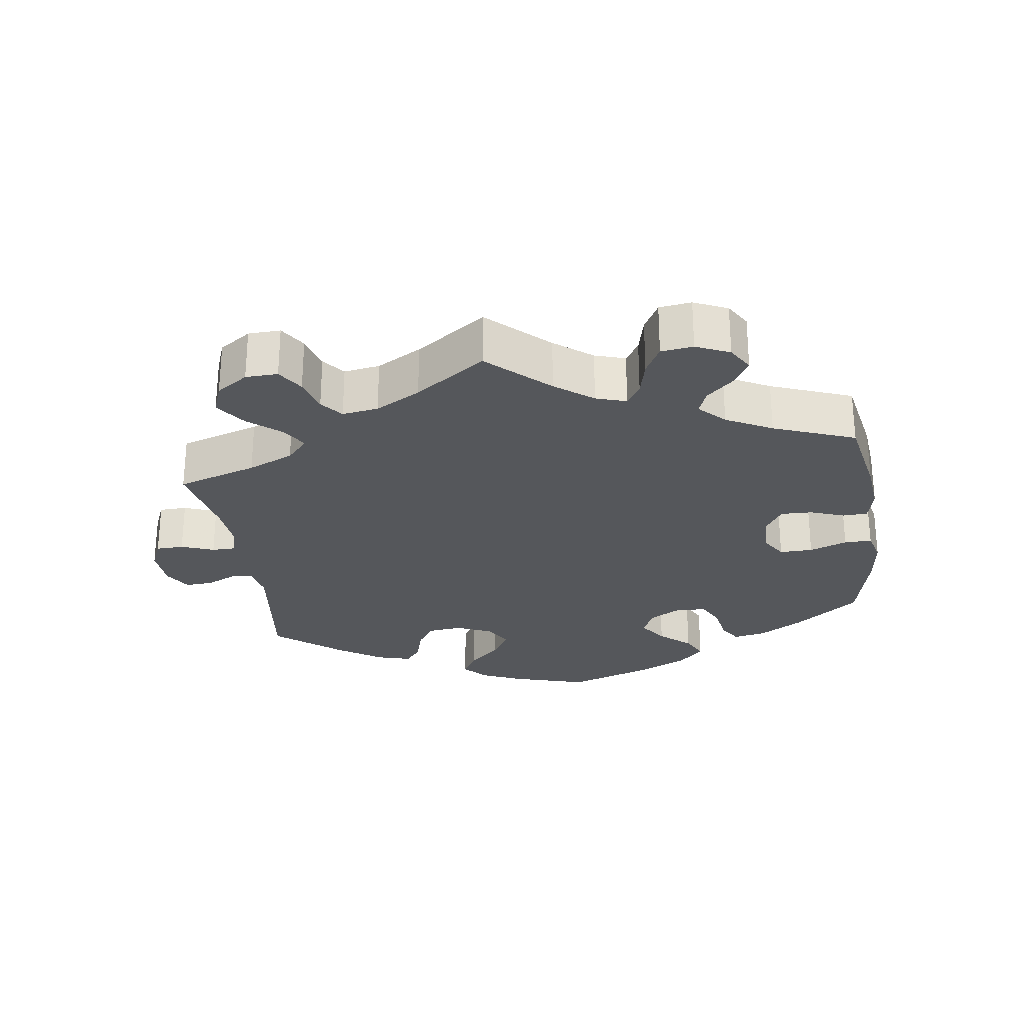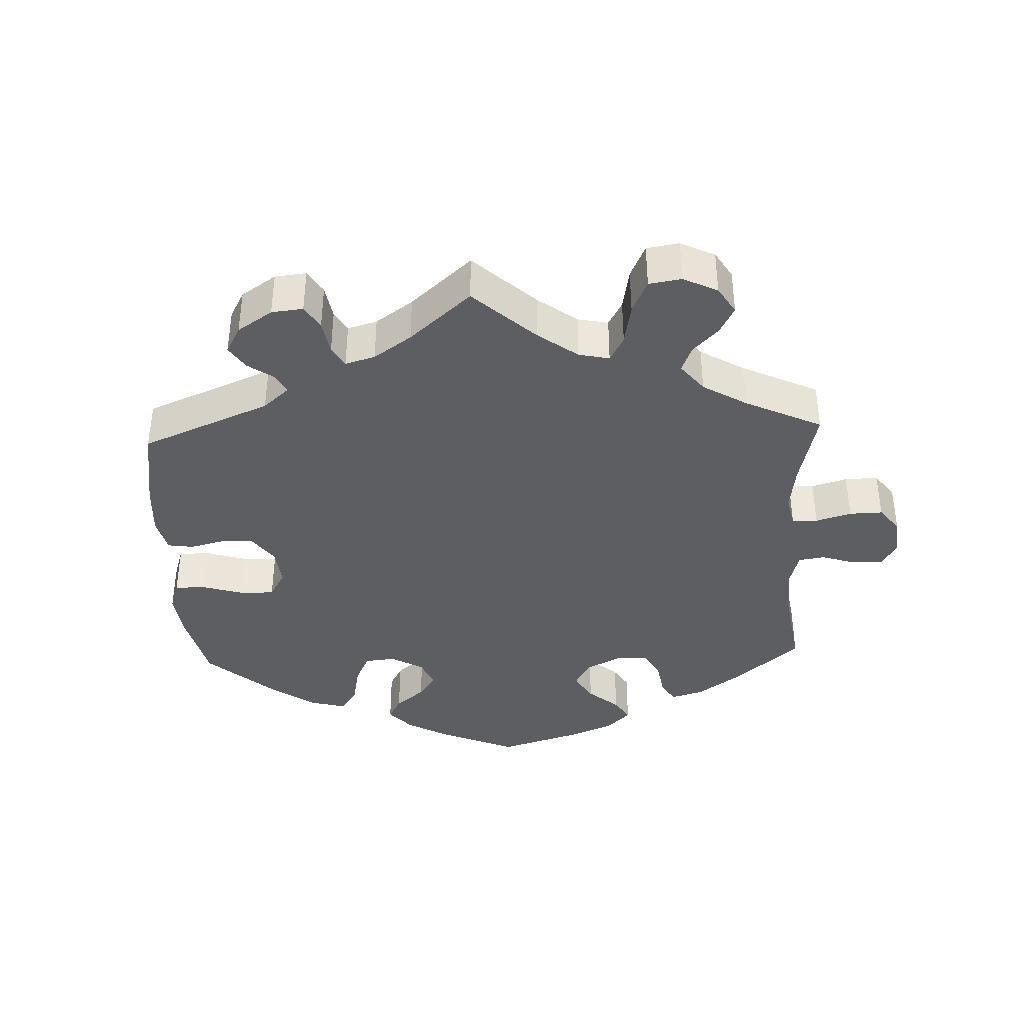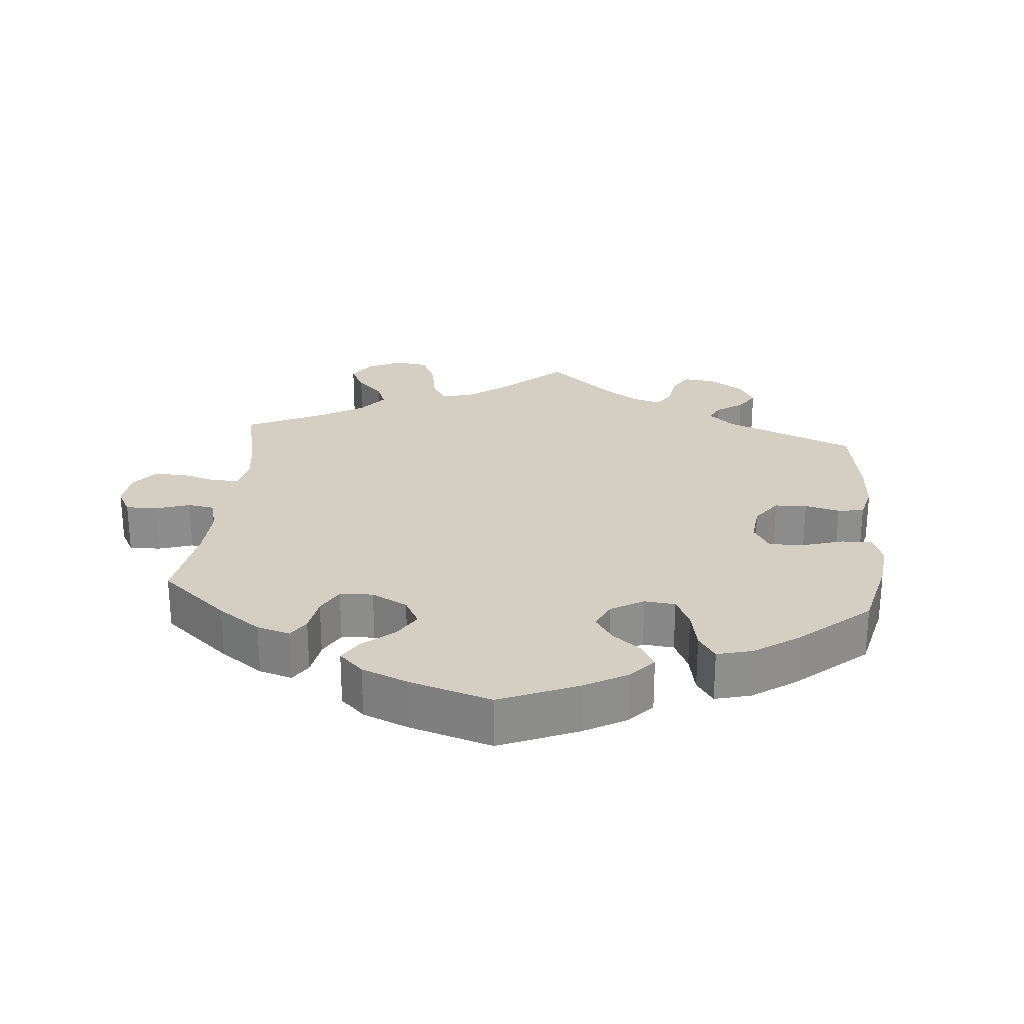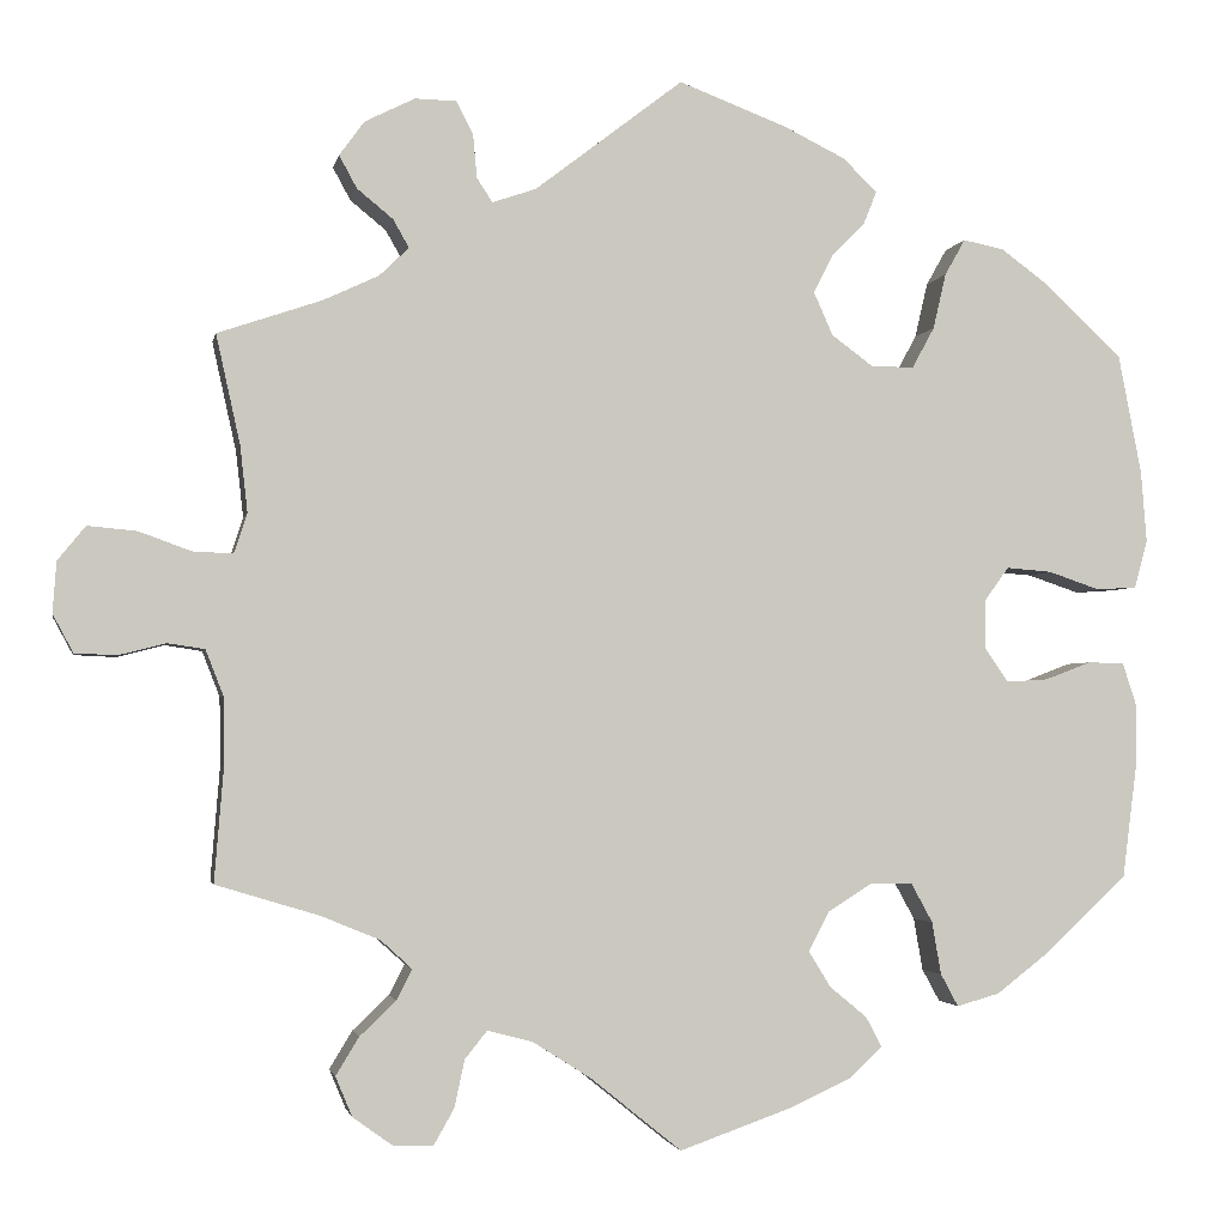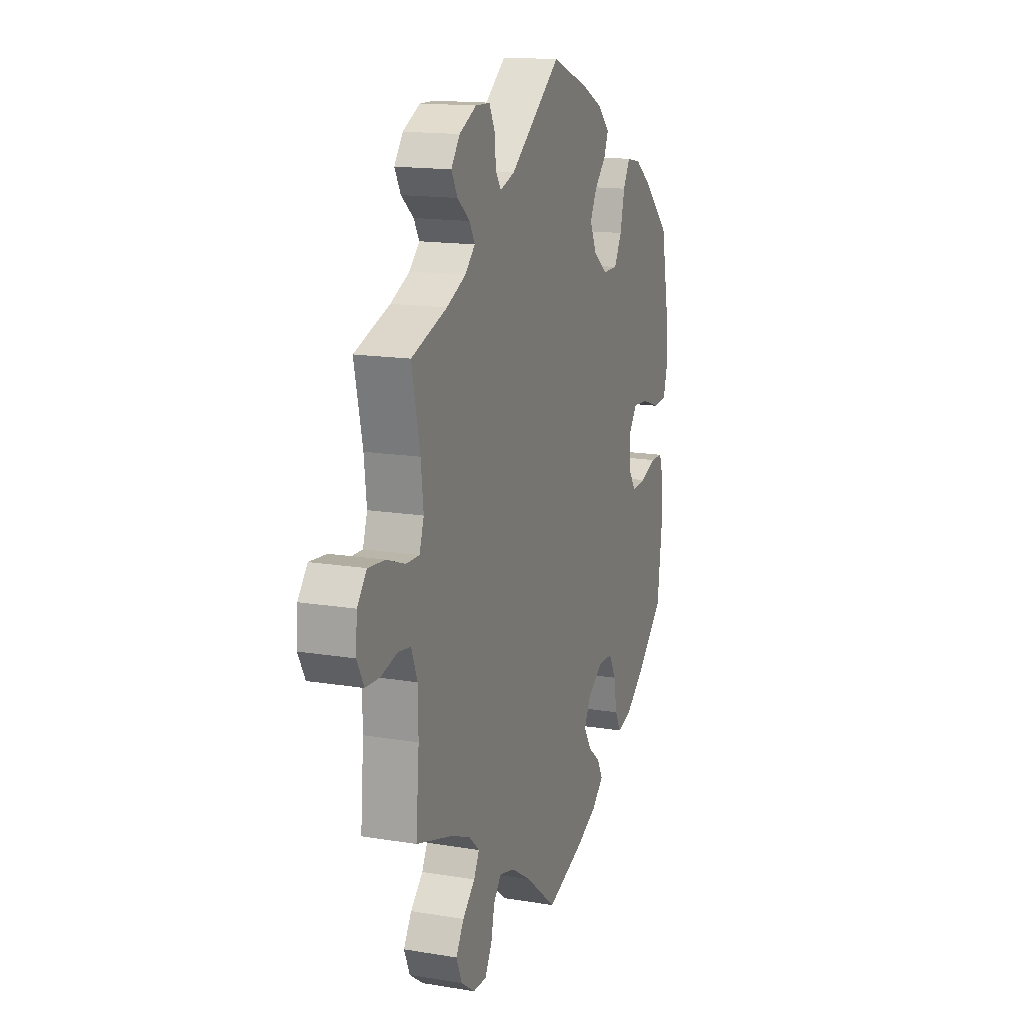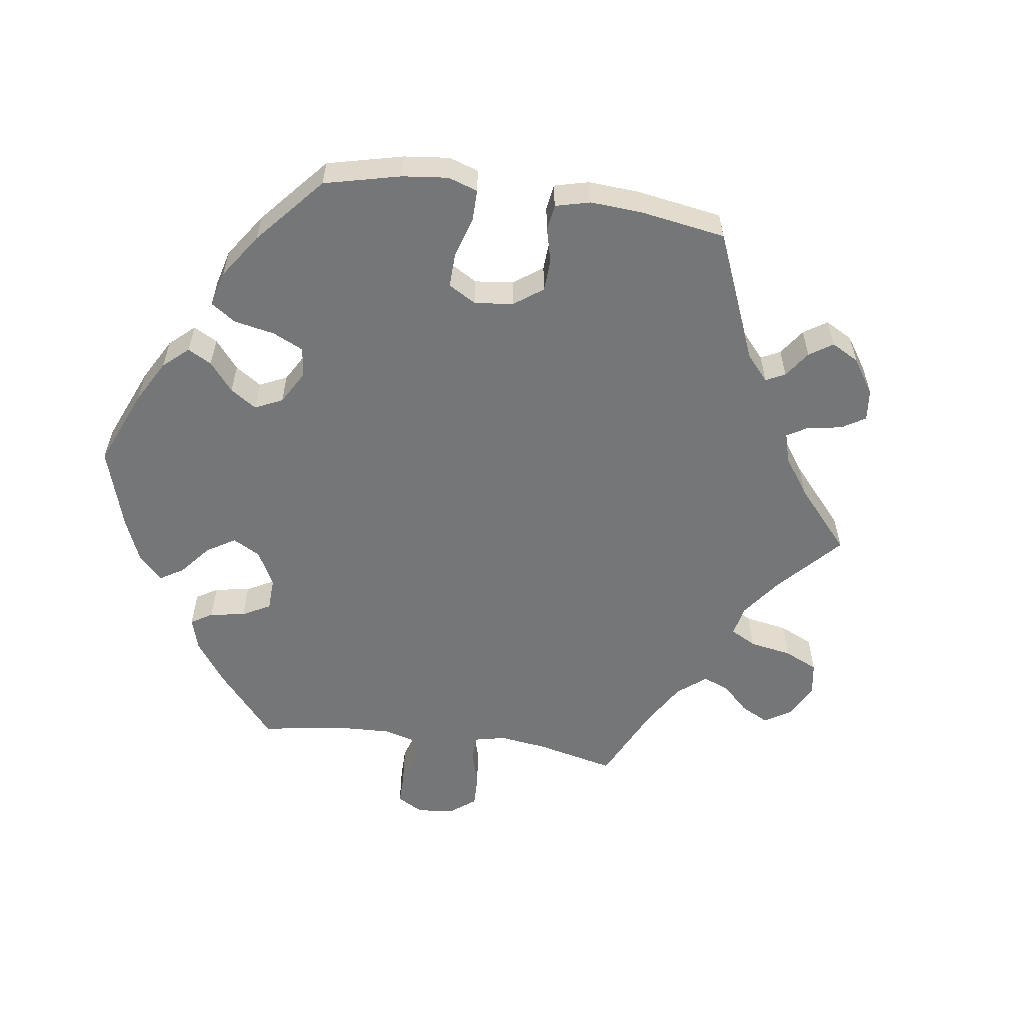
<metadata>
{"format":"obj","ext":"obj","renderer":"f3d","projection":"perspective","resolution":1024,"background":"white","views":[{"elev":-27.0,"azim":128.2,"up":"+Y"},{"elev":-38.8,"azim":62.5,"up":"+Y"},{"elev":25.5,"azim":-114.8,"up":"+Y"},{"elev":-2.5,"azim":169.2,"up":"+Z"},{"elev":15.2,"azim":109.6,"up":"+Z"},{"elev":-56.8,"azim":-38.2,"up":"+Y"}]}
</metadata>
<code>
v 0.388 0.07 -0.323
v 0.325 0.07 -0.349
v 0.291 0.07 -0.38
v 0.308 0.07 -0.413
v 0.347 0.07 -0.45
v 0.372 0.07 -0.491
v 0.354 0.07 -0.534
v 0.311 0.07 -0.565
v 0.268 0.07 -0.566
v 0.246 0.07 -0.527
v 0.235 0.07 -0.476
v 0.211 0.07 -0.446
v 0.162 0.07 -0.459
v 0.099 0.07 -0.499
v 0.001 0.07 -0.578
v -0.118 0.07 -0.536
v -0.186 0.07 -0.505
v -0.222 0.07 -0.471
v -0.205 0.07 -0.439
v -0.165 0.07 -0.406
v -0.141 0.07 -0.367
v -0.163 0.07 -0.325
v -0.212 0.07 -0.294
v -0.257 0.07 -0.295
v -0.28 0.07 -0.337
v -0.29 0.07 -0.394
v -0.309 0.07 -0.429
v -0.355 0.07 -0.416
v -0.411 0.07 -0.373
v -0.501 0.07 -0.289
v -0.516 0.07 -0.17
v -0.517 0.07 -0.099
v -0.502 0.07 -0.053
v -0.463 0.07 -0.052
v -0.413 0.07 -0.071
v -0.368 0.07 -0.074
v -0.343 0.07 -0.038
v -0.343 0.07 0.016
v -0.369 0.07 0.052
v -0.418 0.07 0.048
v -0.474 0.07 0.029
v -0.517 0.07 0.032
v -0.531 0.07 0.083
v -0.525 0.07 0.16
v -0.5 0.07 0.289
v -0.418 0.07 0.367
v -0.365 0.07 0.406
v -0.321 0.07 0.415
v -0.299 0.07 0.376
v -0.285 0.07 0.316
v -0.261 0.07 0.272
v -0.215 0.07 0.272
v -0.17 0.07 0.305
v -0.149 0.07 0.352
v -0.17 0.07 0.393
v -0.206 0.07 0.43
v -0.22 0.07 0.465
v -0.183 0.07 0.501
v -0.116 0.07 0.534
v 0 0.07 0.578
v 0.16 0.07 0.455
v 0.207 0.07 0.439
v 0.224 0.07 0.465
v 0.228 0.07 0.511
v 0.246 0.07 0.547
v 0.291 0.07 0.548
v 0.345 0.07 0.521
v 0.372 0.07 0.484
v 0.353 0.07 0.449
v 0.314 0.07 0.417
v 0.297 0.07 0.387
v 0.329 0.07 0.356
v 0.389 0.07 0.328
v 0.501 0.07 0.29
v 0.475 0.07 0.172
v 0.467 0.07 0.101
v 0.481 0.07 0.058
v 0.523 0.07 0.059
v 0.581 0.07 0.08
v 0.634 0.07 0.085
v 0.664 0.07 0.048
v 0.668 0.07 -0.007
v 0.646 0.07 -0.048
v 0.601 0.07 -0.05
v 0.55 0.07 -0.037
v 0.51 0.07 -0.043
v 0.491 0.07 -0.092
v 0.49 0.07 -0.166
v 0.5 0.07 -0.289
v 0.388 0 -0.323
v 0.325 0 -0.349
v 0.291 0 -0.38
v 0.308 0 -0.413
v 0.347 0 -0.45
v 0.372 0 -0.491
v 0.354 0 -0.534
v 0.311 0 -0.565
v 0.268 0 -0.566
v 0.246 0 -0.527
v 0.235 0 -0.476
v 0.211 0 -0.446
v 0.162 0 -0.459
v 0.099 0 -0.499
v 0.001 0 -0.578
v -0.118 0 -0.536
v -0.186 0 -0.505
v -0.222 0 -0.471
v -0.205 0 -0.439
v -0.165 0 -0.406
v -0.141 0 -0.367
v -0.163 0 -0.325
v -0.212 0 -0.294
v -0.257 0 -0.295
v -0.28 0 -0.337
v -0.29 0 -0.394
v -0.309 0 -0.429
v -0.355 0 -0.416
v -0.411 0 -0.373
v -0.501 0 -0.289
v -0.516 0 -0.17
v -0.517 0 -0.099
v -0.502 0 -0.053
v -0.463 0 -0.052
v -0.413 0 -0.071
v -0.368 0 -0.074
v -0.343 0 -0.038
v -0.343 0 0.016
v -0.369 0 0.052
v -0.418 0 0.048
v -0.474 0 0.029
v -0.517 0 0.032
v -0.531 0 0.083
v -0.525 0 0.16
v -0.5 0 0.289
v -0.418 0 0.367
v -0.365 0 0.406
v -0.321 0 0.415
v -0.299 0 0.376
v -0.285 0 0.316
v -0.261 0 0.272
v -0.215 0 0.272
v -0.17 0 0.305
v -0.149 0 0.352
v -0.17 0 0.393
v -0.206 0 0.43
v -0.22 0 0.465
v -0.183 0 0.501
v -0.116 0 0.534
v 0 0 0.578
v 0.16 0 0.455
v 0.207 0 0.439
v 0.224 0 0.465
v 0.228 0 0.511
v 0.246 0 0.547
v 0.291 0 0.548
v 0.345 0 0.521
v 0.372 0 0.484
v 0.353 0 0.449
v 0.314 0 0.417
v 0.297 0 0.387
v 0.329 0 0.356
v 0.389 0 0.328
v 0.501 0 0.29
v 0.475 0 0.172
v 0.467 0 0.101
v 0.481 0 0.058
v 0.523 0 0.059
v 0.581 0 0.08
v 0.634 0 0.085
v 0.664 0 0.048
v 0.668 0 -0.007
v 0.646 0 -0.048
v 0.601 0 -0.05
v 0.55 0 -0.037
v 0.51 0 -0.043
v 0.491 0 -0.092
v 0.49 0 -0.166
v 0.5 0 -0.289
f 88 89 1
f 87 88 1 2
f 86 87 2 3
f 82 83 84 85
f 82 85 86
f 81 82 86
f 78 79 80 81
f 77 78 81 86
f 76 77 86 3
f 73 74 75
f 72 73 75 76
f 71 72 76 3
f 67 68 69 70
f 67 70 71
f 66 67 71
f 63 64 65 66
f 62 63 66 71
f 61 62 71 3
f 59 60 61 3
f 55 56 57 58
f 54 55 58 59
f 47 48 49 50
f 47 50 51
f 46 47 51
f 45 46 51
f 44 45 51
f 43 44 51 52
f 40 41 42 43
f 39 40 43 52
f 32 33 34 35
f 32 35 36
f 31 32 36
f 30 31 36
f 29 30 36 37
f 25 26 27 28
f 24 25 28 29
f 17 18 19 20
f 17 20 21
f 14 15 16 17
f 13 14 17 21
f 12 13 21 22
f 8 9 10 11
f 8 11 12
f 7 8 12
f 4 5 6 7
f 3 4 7 12
f 54 59 3 12
f 38 39 52 53
f 37 38 53
f 24 29 37 53
f 23 24 53 54
f 12 22 23 54
f 90 178 177
f 91 90 177 176
f 92 91 176 175
f 174 173 172 171
f 175 174 171
f 175 171 170
f 170 169 168 167
f 175 170 167 166
f 92 175 166 165
f 164 163 162
f 165 164 162 161
f 92 165 161 160
f 159 158 157 156
f 160 159 156
f 160 156 155
f 155 154 153 152
f 160 155 152 151
f 92 160 151 150
f 92 150 149 148
f 147 146 145 144
f 148 147 144 143
f 139 138 137 136
f 140 139 136
f 140 136 135
f 140 135 134
f 140 134 133
f 141 140 133 132
f 132 131 130 129
f 141 132 129 128
f 124 123 122 121
f 125 124 121
f 125 121 120
f 125 120 119
f 126 125 119 118
f 117 116 115 114
f 118 117 114 113
f 109 108 107 106
f 110 109 106
f 106 105 104 103
f 110 106 103 102
f 111 110 102 101
f 100 99 98 97
f 101 100 97
f 101 97 96
f 96 95 94 93
f 101 96 93 92
f 101 92 148 143
f 142 141 128 127
f 142 127 126
f 142 126 118 113
f 143 142 113 112
f 143 112 111 101
f 1 90 91 2
f 2 91 92 3
f 3 92 93 4
f 4 93 94 5
f 5 94 95 6
f 6 95 96 7
f 7 96 97 8
f 8 97 98 9
f 9 98 99 10
f 10 99 100 11
f 11 100 101 12
f 12 101 102 13
f 13 102 103 14
f 14 103 104 15
f 15 104 105 16
f 16 105 106 17
f 17 106 107 18
f 18 107 108 19
f 19 108 109 20
f 20 109 110 21
f 21 110 111 22
f 22 111 112 23
f 23 112 113 24
f 24 113 114 25
f 25 114 115 26
f 26 115 116 27
f 27 116 117 28
f 28 117 118 29
f 29 118 119 30
f 30 119 120 31
f 31 120 121 32
f 32 121 122 33
f 33 122 123 34
f 34 123 124 35
f 35 124 125 36
f 36 125 126 37
f 37 126 127 38
f 38 127 128 39
f 39 128 129 40
f 40 129 130 41
f 41 130 131 42
f 42 131 132 43
f 43 132 133 44
f 44 133 134 45
f 45 134 135 46
f 46 135 136 47
f 47 136 137 48
f 48 137 138 49
f 49 138 139 50
f 50 139 140 51
f 51 140 141 52
f 52 141 142 53
f 53 142 143 54
f 54 143 144 55
f 55 144 145 56
f 56 145 146 57
f 57 146 147 58
f 58 147 148 59
f 59 148 149 60
f 60 149 150 61
f 61 150 151 62
f 62 151 152 63
f 63 152 153 64
f 64 153 154 65
f 65 154 155 66
f 66 155 156 67
f 67 156 157 68
f 68 157 158 69
f 69 158 159 70
f 70 159 160 71
f 71 160 161 72
f 72 161 162 73
f 73 162 163 74
f 74 163 164 75
f 75 164 165 76
f 76 165 166 77
f 77 166 167 78
f 78 167 168 79
f 79 168 169 80
f 80 169 170 81
f 81 170 171 82
f 82 171 172 83
f 83 172 173 84
f 84 173 174 85
f 85 174 175 86
f 86 175 176 87
f 87 176 177 88
f 88 177 178 89
f 89 178 90 1

</code>
